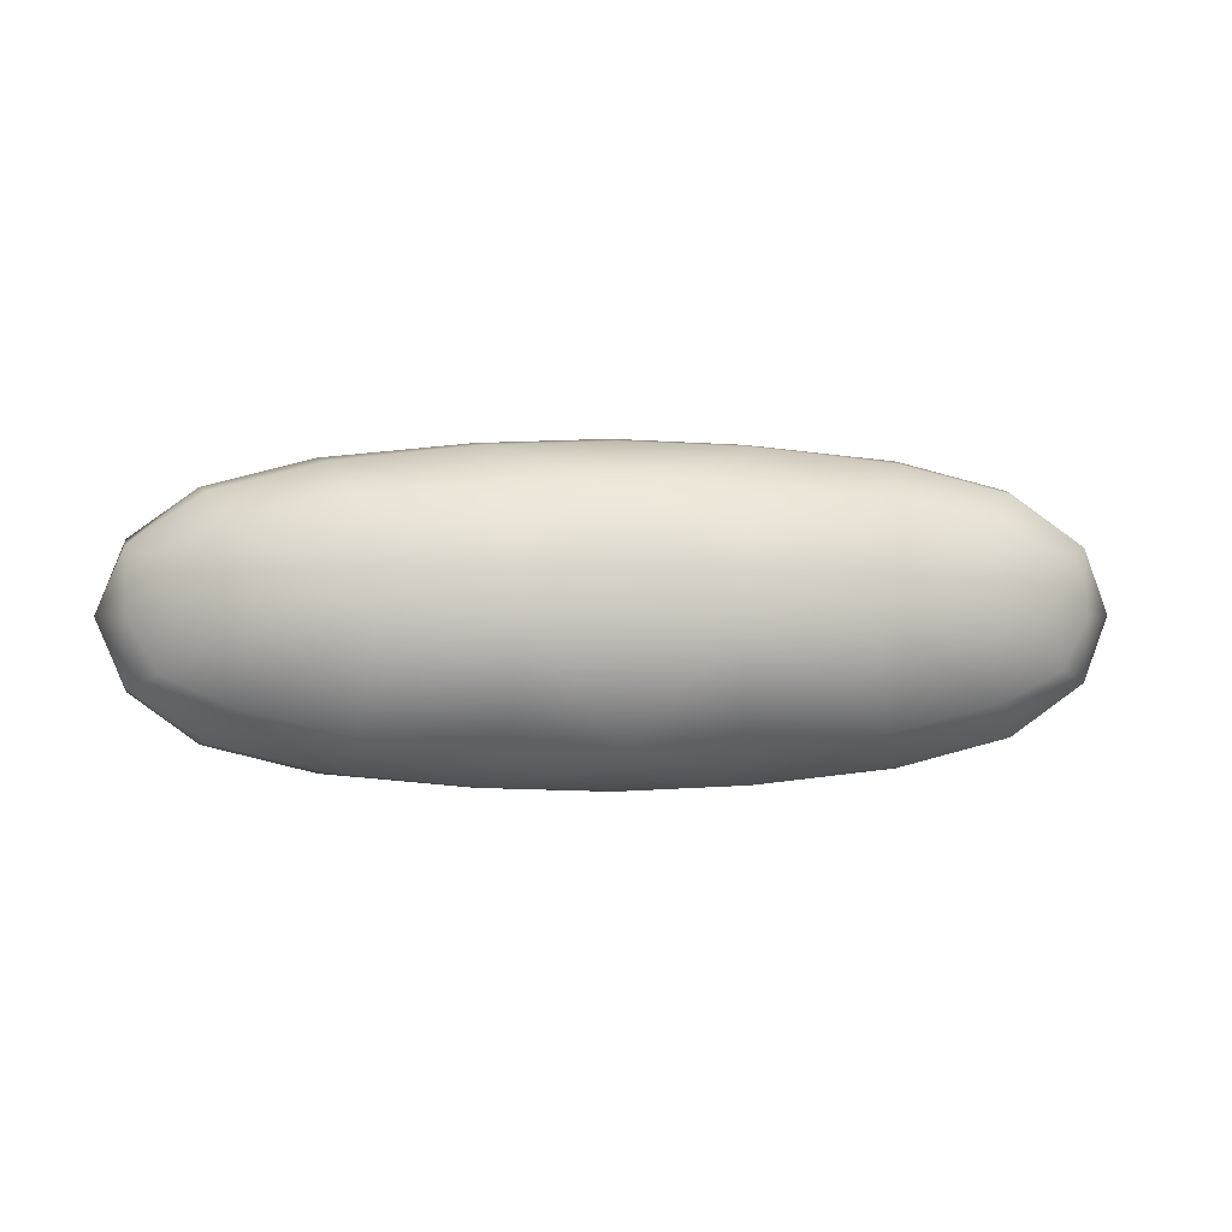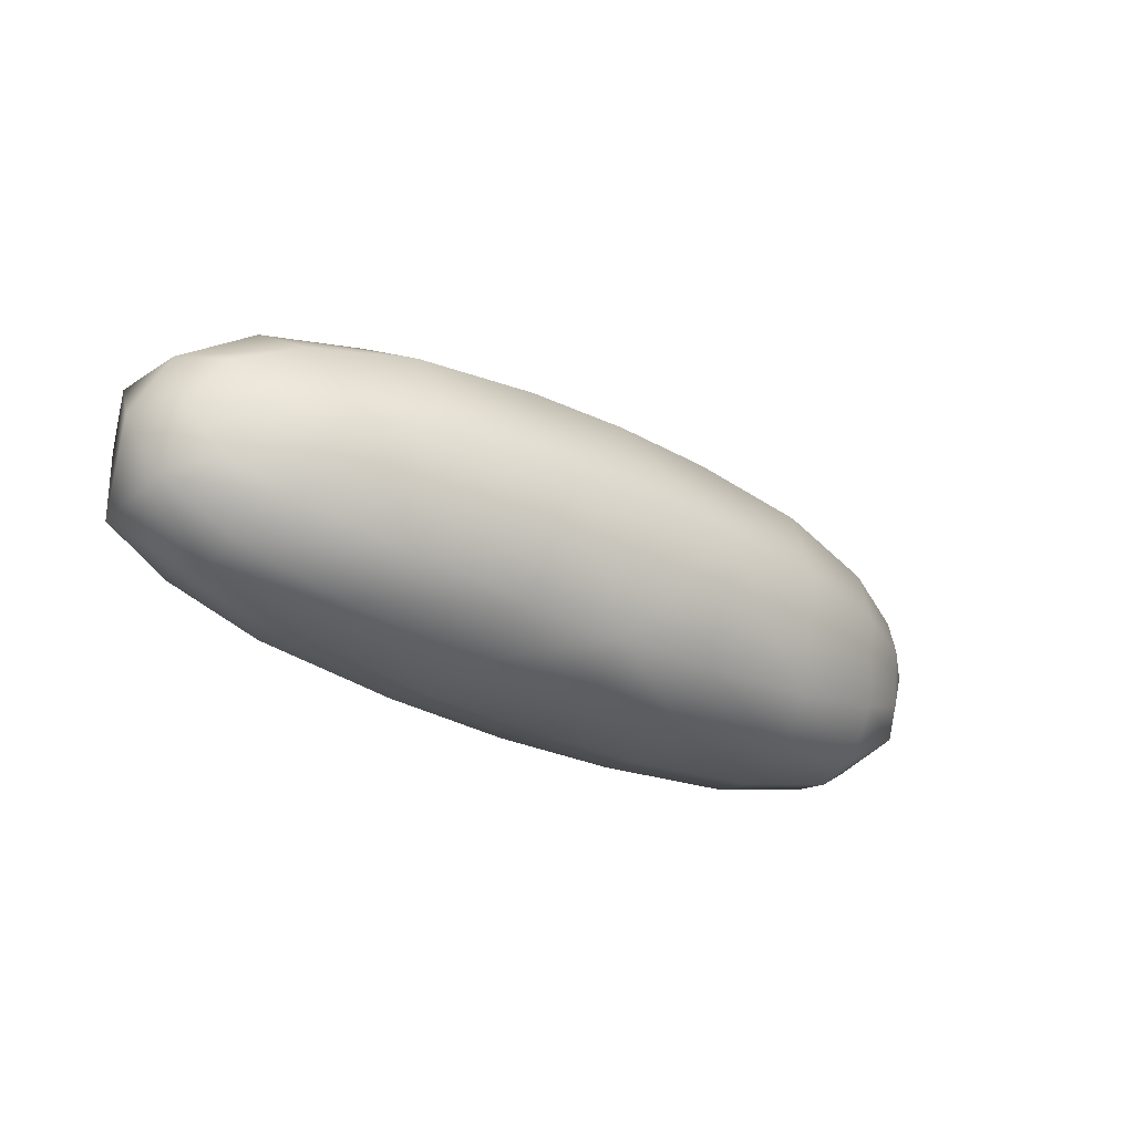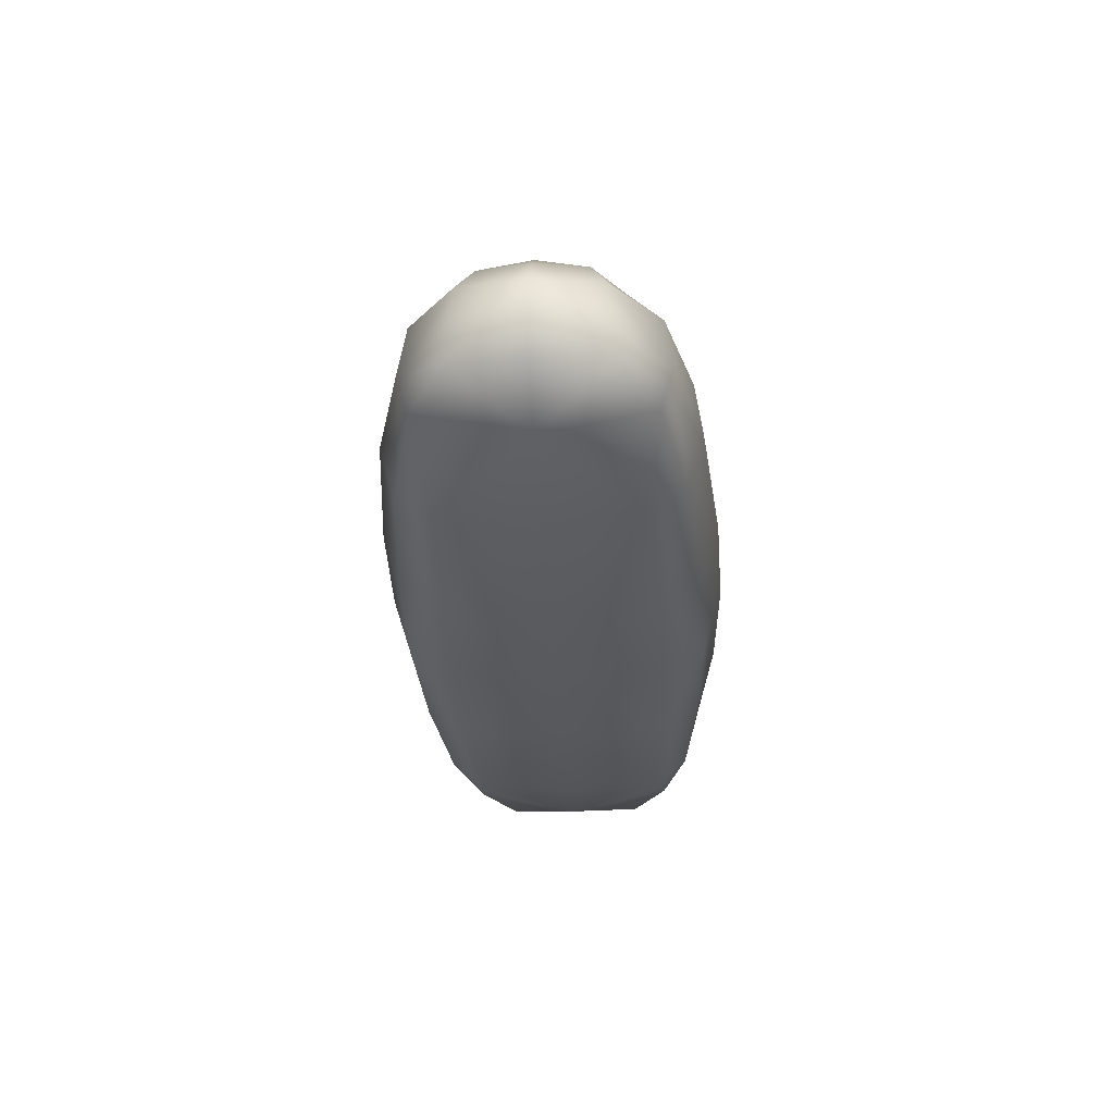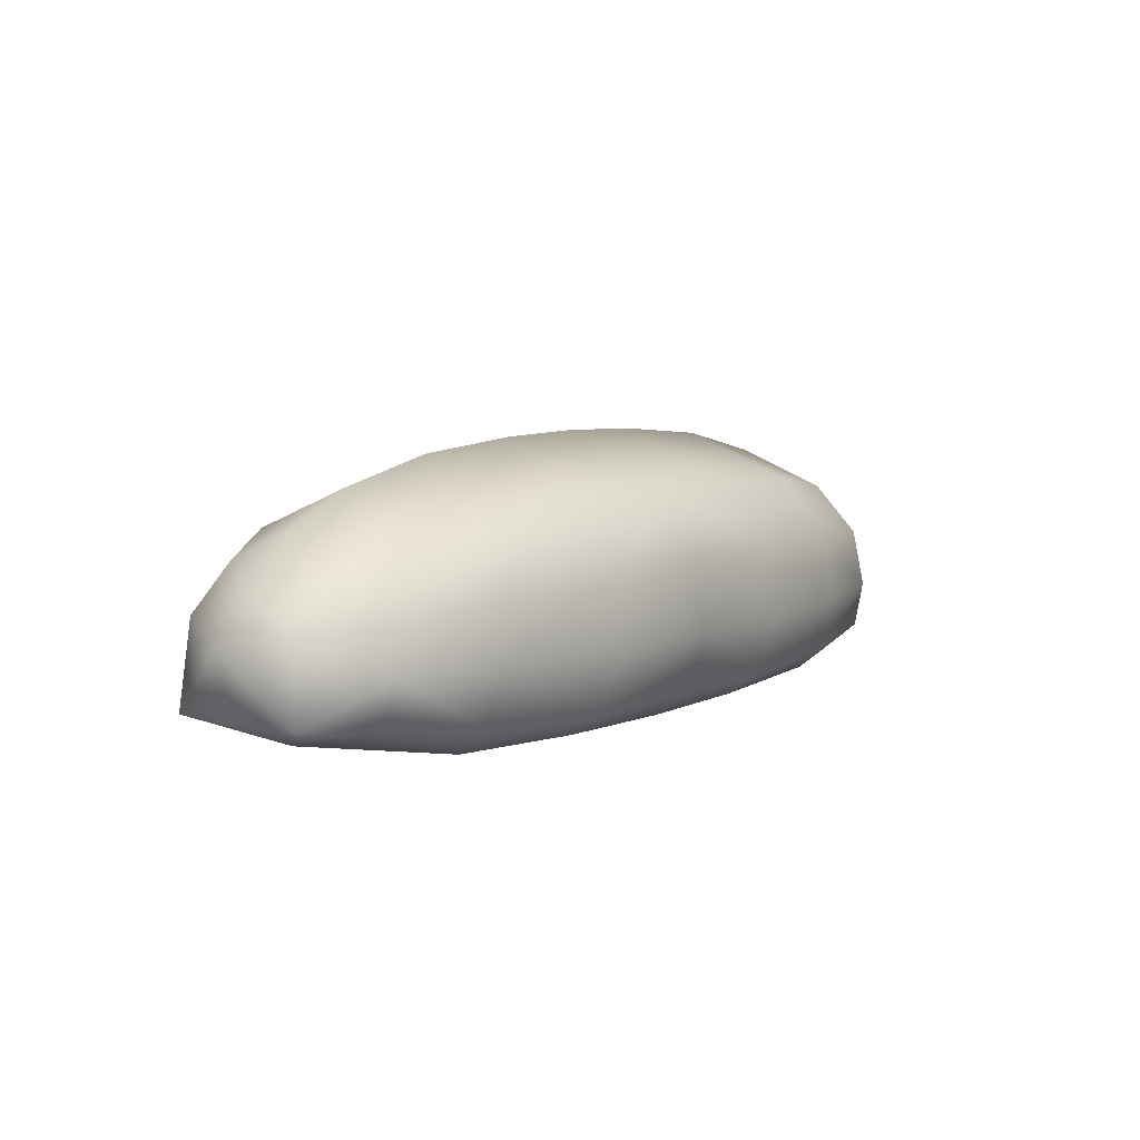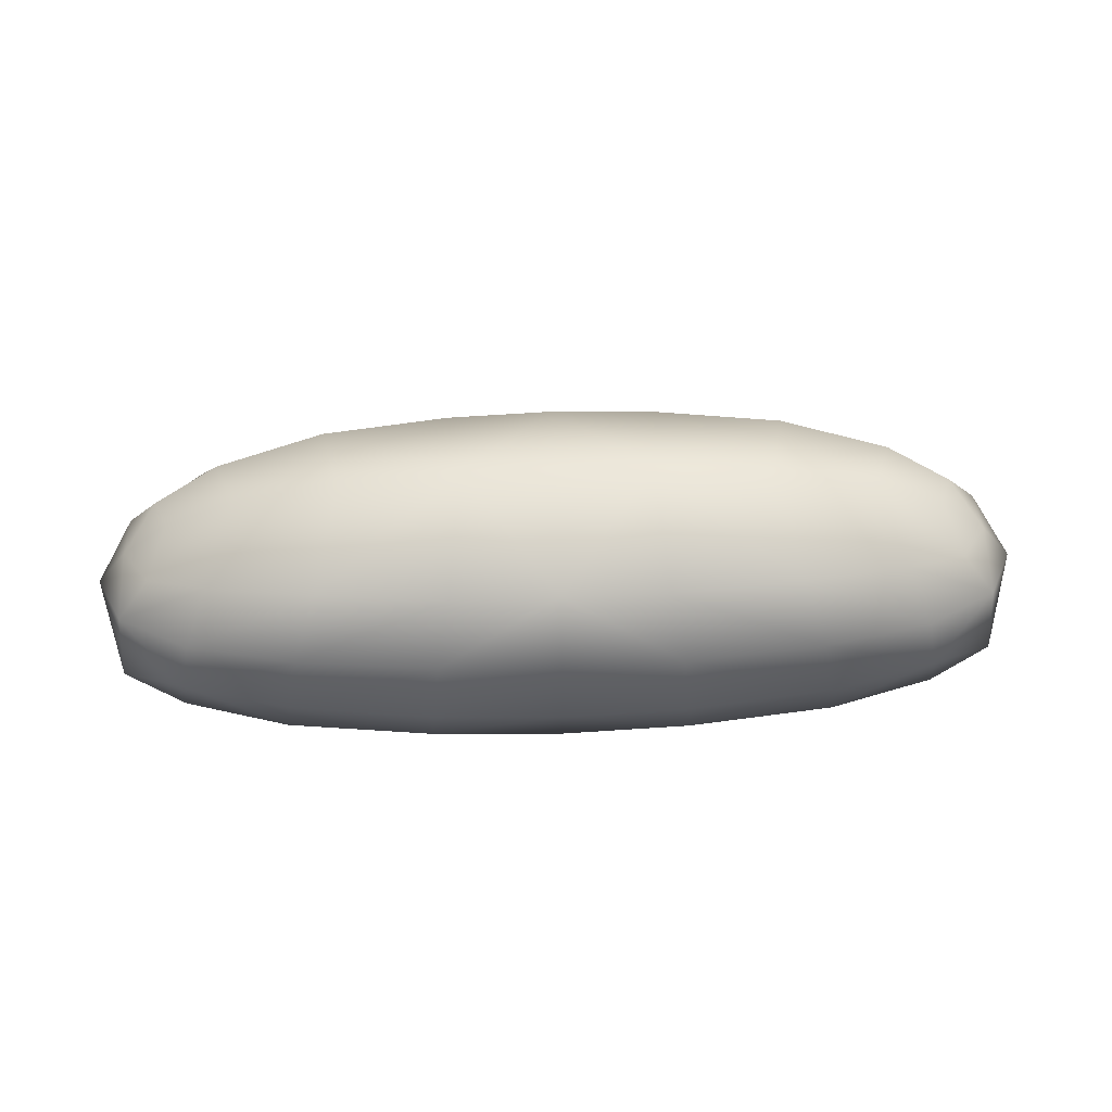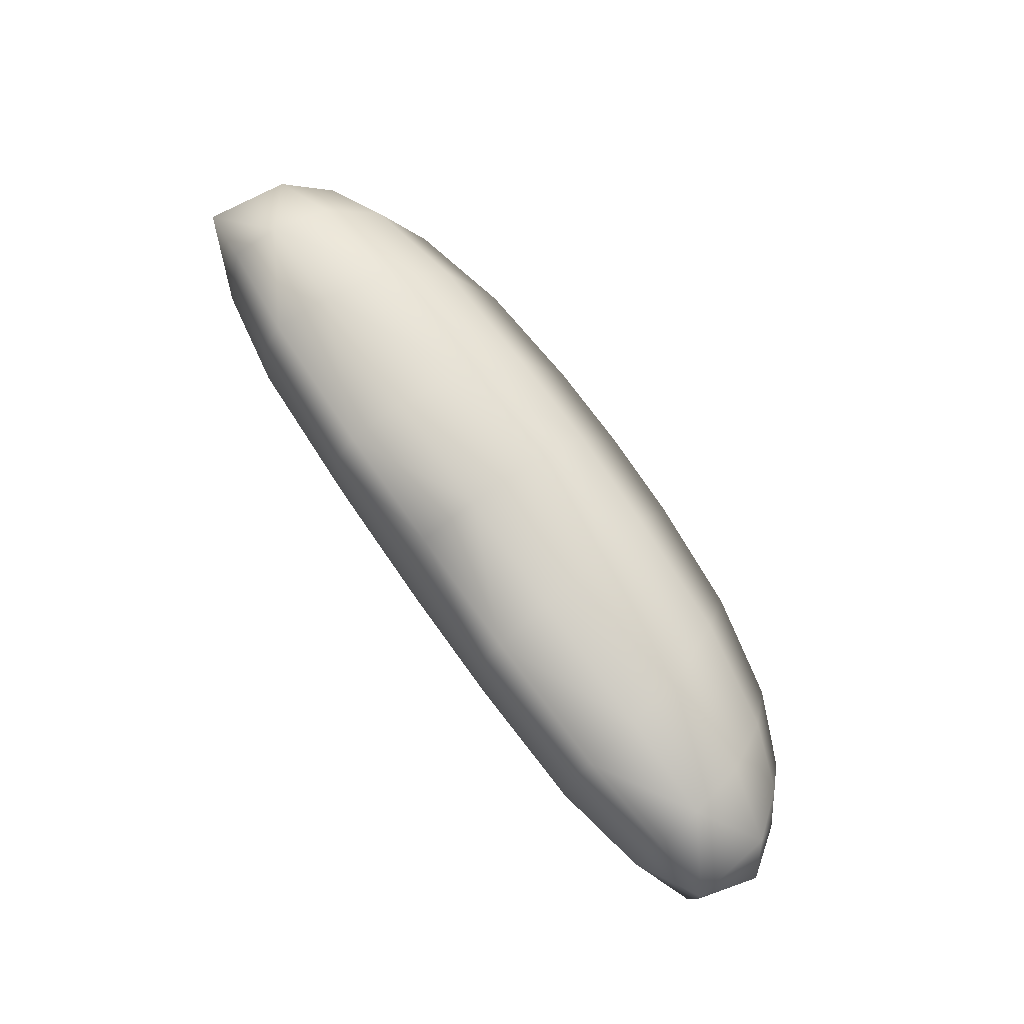
<metadata>
{"format":"obj","ext":"obj","renderer":"f3d","projection":"perspective","resolution":1024,"background":"white","views":[{"elev":0.7,"azim":-6.3,"up":"+Y"},{"elev":-30.3,"azim":-37.0,"up":"+Y"},{"elev":-31.0,"azim":-87.1,"up":"+Z"},{"elev":7.2,"azim":128.2,"up":"+Z"},{"elev":52.3,"azim":-2.2,"up":"+Z"},{"elev":76.9,"azim":-125.4,"up":"+Y"}]}
</metadata>
<code>
g Part1
v -57.83 8.334 16.89
v -61.7 -0.01369 14.3
v -57.34 -0.01369 20.31
v -57.83 -8.362 16.89
v -58.94 -9.375 5.711
v -59.33 -0.01369 6.033
v -58.94 9.347 5.711
v -48.15 14.69 18.92
v -45.07 10.23 25.57
v -53.34 6.547 22.75
v -45.07 -10.26 25.57
v -41.59 -0.01369 30.6
v -53.34 -6.575 22.75
v -50.96 -0.01369 26.03
v -49.65 -15.54 11.23
v -48.15 -14.72 18.92
v -50.27 -13.97 4.898
v -50.5 -0.01369 1.848
v -50.27 13.95 4.898
v -49.65 15.52 11.23
v -33.92 18.26 19.96
v -30.73 13.58 27.75
v -30.73 -13.61 27.75
v -27.8 -0.01369 33.75
v -35.59 -19.18 10.94
v -33.92 -18.29 19.96
v -36.63 -12.85 0.2361
v -36.6 -17.03 3.455
v -37.05 -0.01369 -0.5822
v -36.63 12.82 0.2361
v -35.59 19.15 10.94
v -36.6 17.01 3.455
v -15.58 20.26 20.23
v -13.83 15.36 28.33
v -13.83 -15.38 28.33
v -12.14 -0.01369 35.08
v -16.49 -21.14 10.54
v -15.58 -20.29 20.23
v -17.1 -18.73 2.683
v -17.02 -13.84 -0.5904
v -17.02 13.81 -0.5904
v -17.13 -0.01369 -1.404
v -17.1 18.7 2.683
v -16.49 21.11 10.54
v 0.2348 15.59 28.72
v 0.2348 -0.01369 35.37
v 0.2348 20.81 20.39
v 0.2348 -20.84 20.39
v 0.2348 -15.61 28.72
v 0.2348 -19.28 2.568
v 0.2348 -21.77 10.58
v 0.2348 -0.01369 -1.553
v 0.2348 -14.23 -0.7489
v 0.2348 19.25 2.568
v 0.2348 14.2 -0.7489
v 0.2348 21.74 10.58
v 58.3 8.334 16.89
v 57.81 -0.01369 20.31
v 62.17 -0.01369 14.3
v 58.3 -8.362 16.89
v 59.41 -9.375 5.711
v 59.8 -0.01369 6.033
v 59.41 9.347 5.711
v 48.62 14.69 18.92
v 45.54 10.23 25.57
v 53.81 6.547 22.75
v 45.54 -10.26 25.57
v 53.81 -6.575 22.75
v 42.06 -0.01369 30.6
v 51.43 -0.01369 26.03
v 50.12 -15.54 11.23
v 48.62 -14.72 18.92
v 50.74 -13.97 4.898
v 50.97 -0.01369 1.848
v 50.74 13.95 4.898
v 50.12 15.52 11.23
v 34.38 18.26 19.96
v 31.2 13.58 27.75
v 31.2 -13.61 27.75
v 28.27 -0.01369 33.75
v 36.06 -19.18 10.94
v 34.38 -18.29 19.96
v 37.1 -12.85 0.2361
v 37.07 -17.03 3.455
v 37.52 -0.01369 -0.5822
v 37.1 12.82 0.2361
v 36.06 19.15 10.94
v 37.07 17.01 3.455
v 16.05 20.26 20.23
v 14.3 15.36 28.33
v 14.3 -15.38 28.33
v 12.61 -0.01369 35.08
v 16.96 -21.14 10.54
v 16.05 -20.29 20.23
v 17.57 -18.73 2.683
v 17.49 -13.84 -0.5904
v 17.49 13.81 -0.5904
v 17.6 -0.01369 -1.404
v 17.57 18.7 2.683
v 16.96 21.11 10.54
f 1 2 3
f 3 2 4
f 4 2 5
f 5 2 6
f 7 2 1
f 8 1 9
f 1 10 9
f 11 12 13
f 12 14 13
f 5 15 4
f 16 4 15
f 17 5 18
f 18 5 6
f 18 7 19
f 19 7 20
f 21 8 22
f 8 9 22
f 23 24 11
f 24 12 11
f 25 26 15
f 26 16 15
f 18 27 17
f 28 17 27
f 29 18 30
f 31 32 20
f 32 19 20
f 33 21 34
f 21 22 34
f 35 36 23
f 36 24 23
f 37 38 25
f 38 26 25
f 39 28 40
f 28 27 40
f 41 42 30
f 42 29 30
f 32 31 43
f 43 31 44
f 3 14 10
f 10 1 3
f 4 13 3
f 13 14 3
f 9 10 12
f 10 14 12
f 16 11 4
f 13 4 11
f 5 17 15
f 6 7 18
f 7 1 20
f 1 8 20
f 22 9 24
f 9 12 24
f 26 23 16
f 11 16 23
f 25 15 28
f 15 17 28
f 18 29 27
f 18 19 30
f 19 32 30
f 31 20 21
f 20 8 21
f 34 22 36
f 22 24 36
f 34 36 45
f 36 46 45
f 47 33 45
f 45 33 34
f 38 35 26
f 23 26 35
f 48 49 38
f 38 49 35
f 35 49 36
f 49 46 36
f 28 39 25
f 25 39 37
f 50 51 39
f 39 51 37
f 51 48 37
f 48 38 37
f 40 27 42
f 27 29 42
f 42 52 40
f 52 53 40
f 53 50 40
f 50 39 40
f 43 41 32
f 30 32 41
f 43 54 41
f 54 55 41
f 55 52 41
f 52 42 41
f 44 31 33
f 31 21 33
f 56 44 47
f 33 47 44
f 54 43 56
f 56 43 44
f 6 2 7
f 57 58 59
f 58 60 59
f 60 61 59
f 61 62 59
f 63 57 59
f 64 65 57
f 65 66 57
f 67 68 69
f 69 68 70
f 61 60 71
f 72 71 60
f 73 74 61
f 74 62 61
f 74 75 63
f 75 76 63
f 77 78 64
f 78 65 64
f 79 67 80
f 80 67 69
f 81 71 82
f 82 71 72
f 74 73 83
f 84 83 73
f 85 86 74
f 87 76 88
f 88 76 75
f 89 90 77
f 90 78 77
f 91 79 92
f 92 79 80
f 93 81 94
f 94 81 82
f 95 96 84
f 96 83 84
f 97 86 98
f 98 86 85
f 88 99 87
f 99 100 87
f 58 66 70
f 66 58 57
f 60 58 68
f 68 58 70
f 65 69 66
f 66 69 70
f 72 60 67
f 68 67 60
f 61 71 73
f 62 74 63
f 63 76 57
f 76 64 57
f 78 80 65
f 65 80 69
f 82 72 79
f 67 79 72
f 81 84 71
f 71 84 73
f 74 83 85
f 74 86 75
f 86 88 75
f 87 77 76
f 76 77 64
f 90 92 78
f 78 92 80
f 90 45 92
f 92 45 46
f 47 45 89
f 45 90 89
f 94 82 91
f 79 91 82
f 48 94 49
f 94 91 49
f 91 92 49
f 49 92 46
f 84 81 95
f 81 93 95
f 50 95 51
f 95 93 51
f 51 93 48
f 93 94 48
f 96 98 83
f 83 98 85
f 98 96 52
f 96 53 52
f 53 96 50
f 96 95 50
f 99 88 97
f 86 97 88
f 99 97 54
f 97 55 54
f 55 97 52
f 97 98 52
f 100 89 87
f 87 89 77
f 56 47 100
f 89 100 47
f 54 56 99
f 56 100 99
f 62 63 59

</code>
